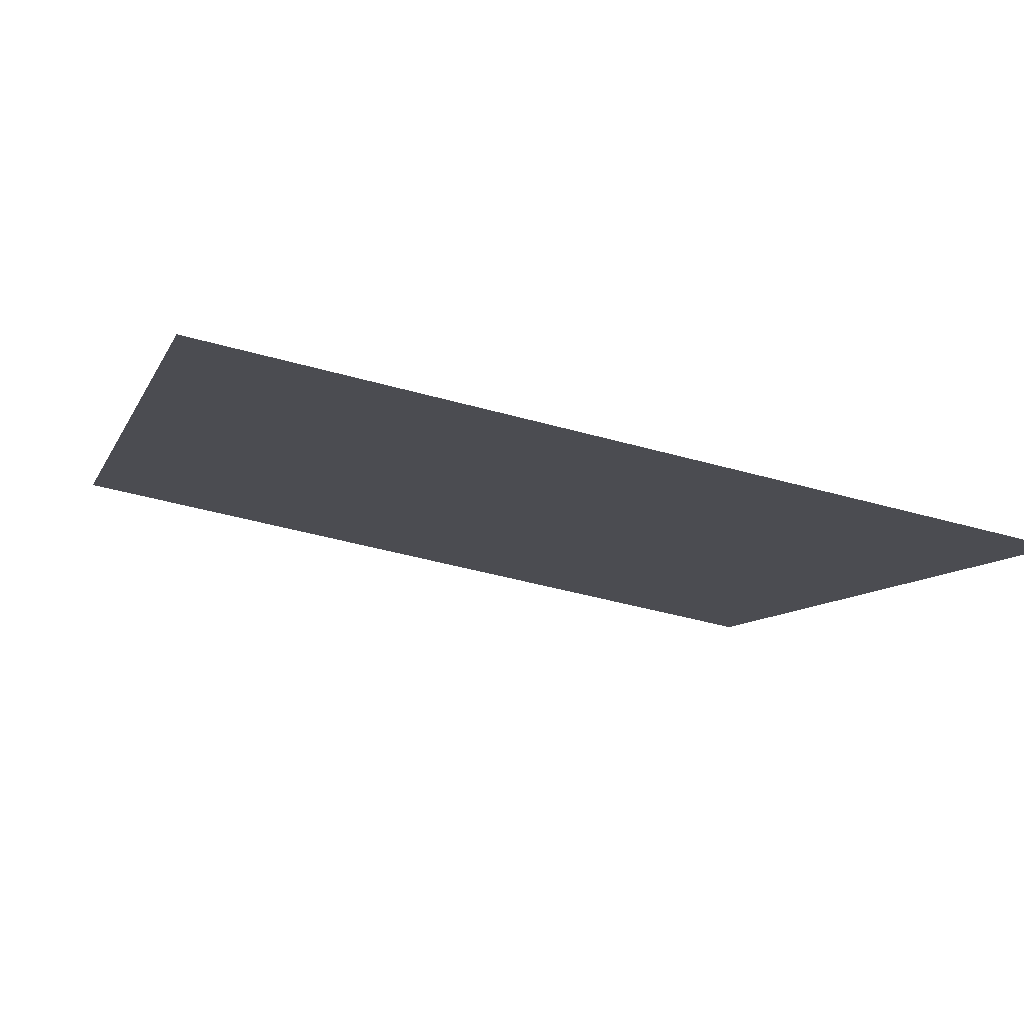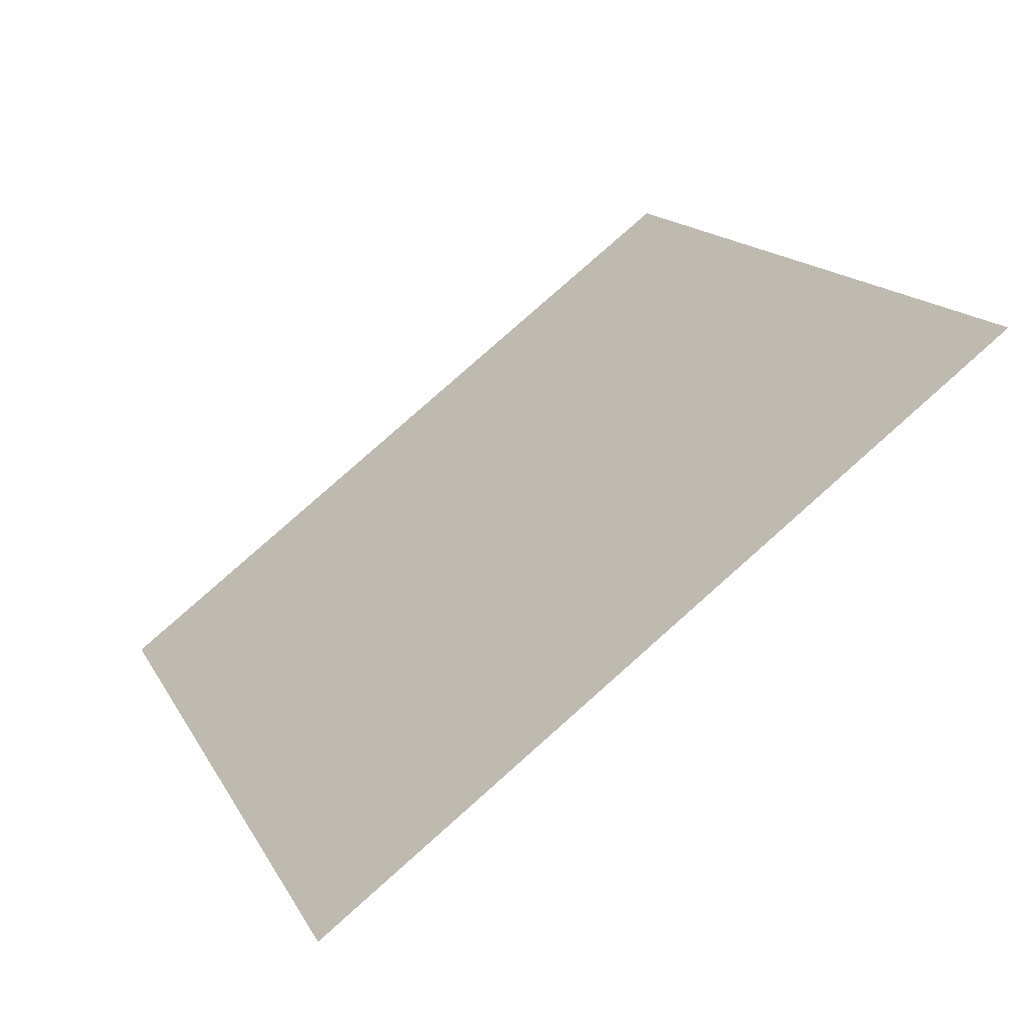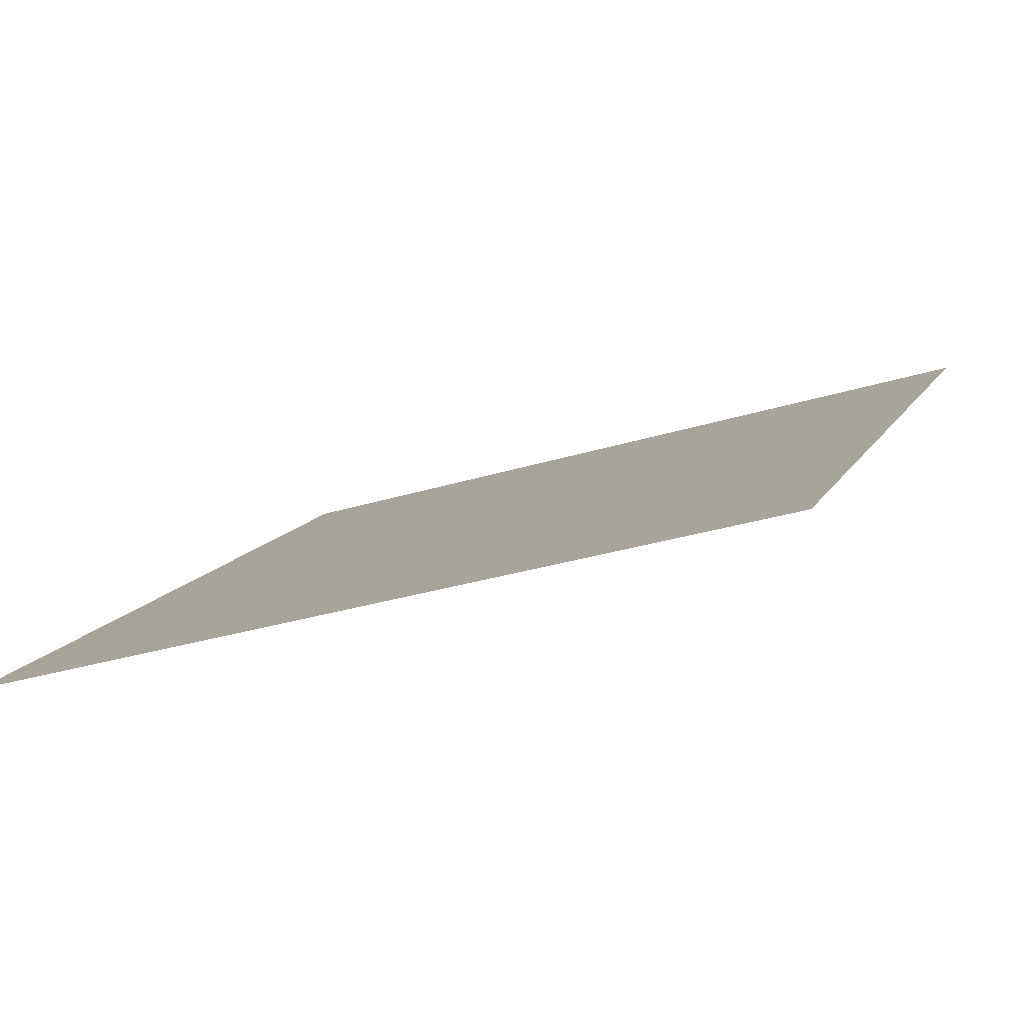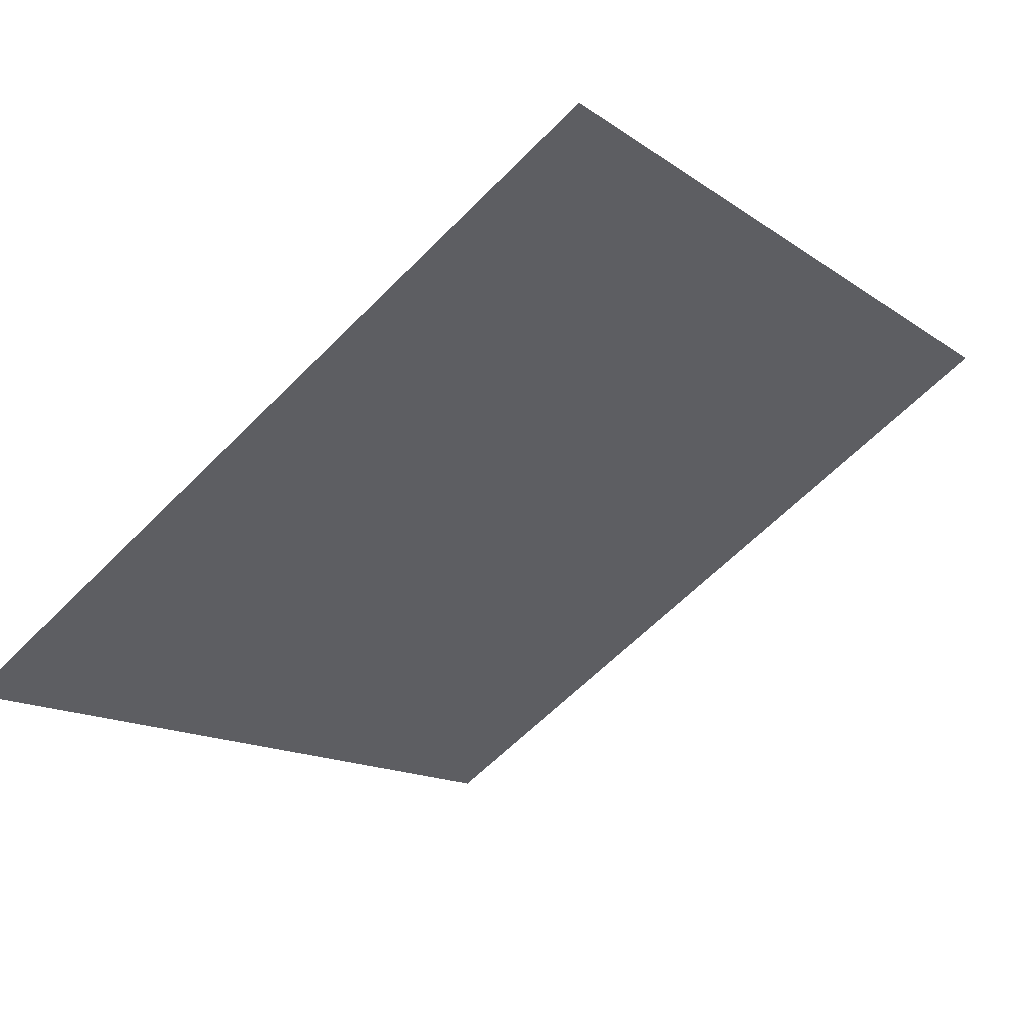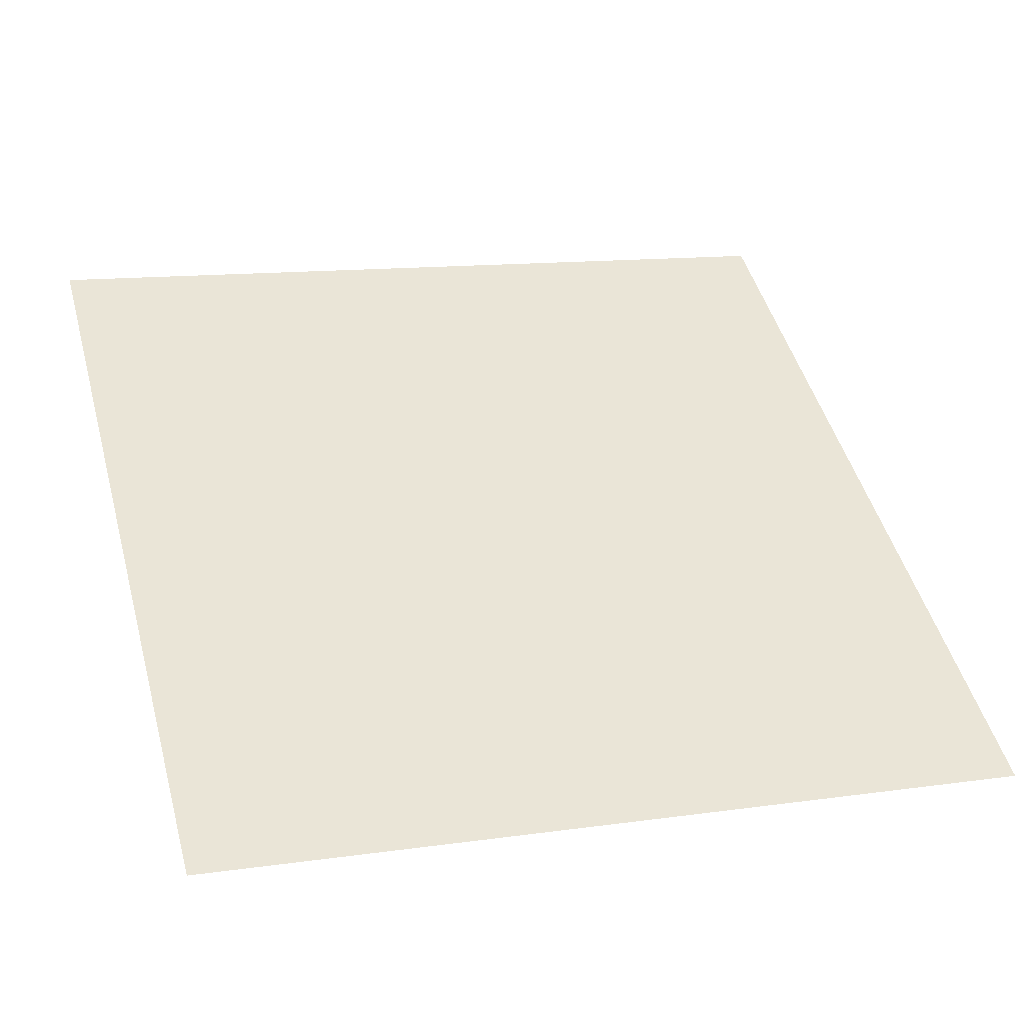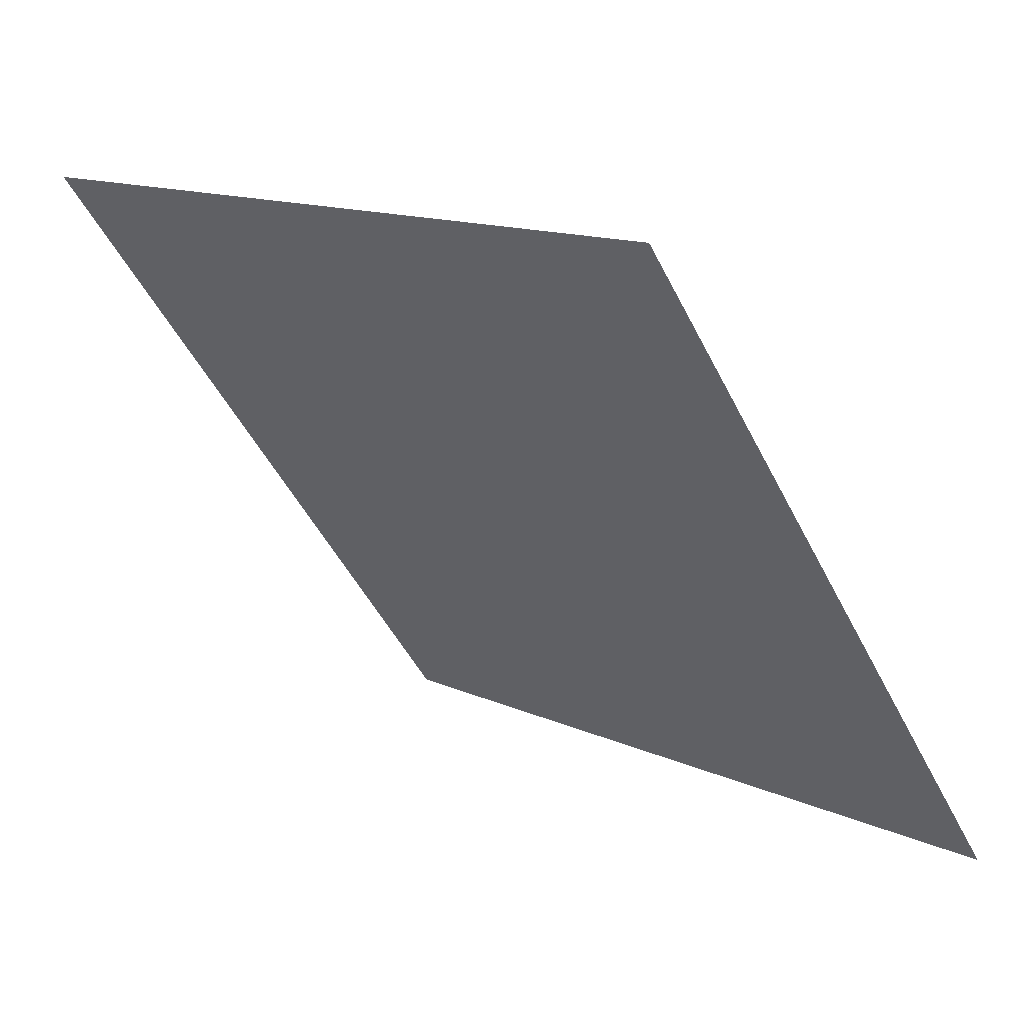
<metadata>
{"format":"obj","ext":"obj","renderer":"f3d","projection":"perspective","resolution":1024,"background":"white","views":[{"elev":-46.8,"azim":161.7,"up":"+Y"},{"elev":16.9,"azim":-109.4,"up":"+Y"},{"elev":-26.9,"azim":-155.2,"up":"+Y"},{"elev":-60.8,"azim":-134.0,"up":"+Y"},{"elev":8.4,"azim":162.4,"up":"+Y"},{"elev":14.1,"azim":-135.3,"up":"+Z"}]}
</metadata>
<code>
v 0.1798 0.8642 0.6159
v 0.1732 0.8644 0.6159
v 0.1733 0.8683 0.6212
v 0.1799 0.8681 0.6211
f 4 3 2 1

</code>
